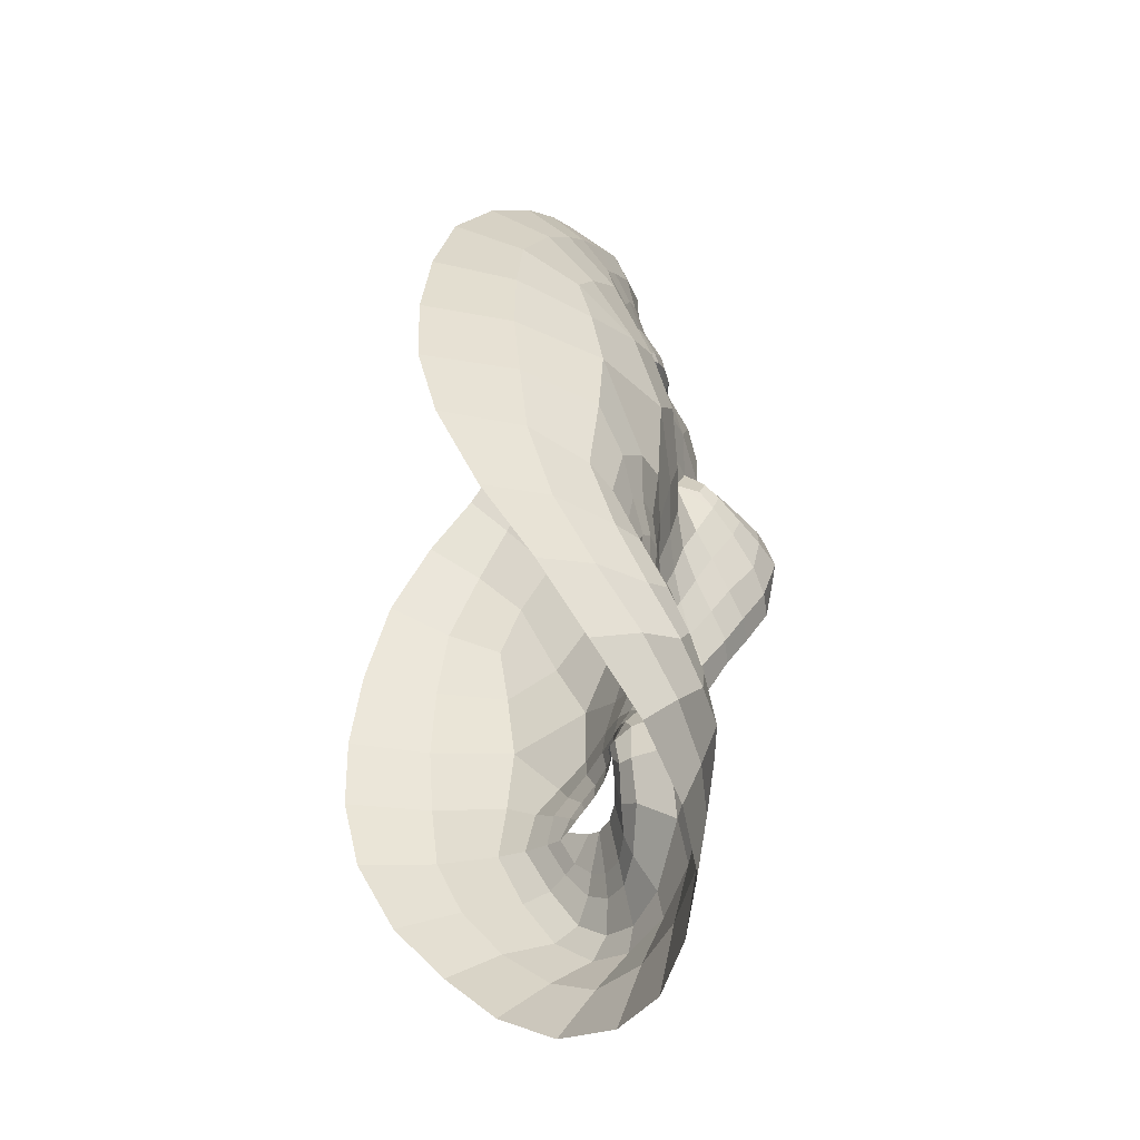
<metadata>
{"format":"obj","ext":"obj","renderer":"f3d","projection":"perspective","resolution":1024,"background":"white","views":[{"elev":-43.0,"azim":76.0,"up":"+Y"}]}
</metadata>
<code>
o face_face.002
v 0.5046 0.5431 -0.03311
v 0.5126 0.4916 -0.063
v 0.5094 0.5084 -0.03368
v 0.5069 0.4338 -0.04807
v 0.5144 0.4741 -0.06688
v 0.516 0.4515 -0.06218
v 0.5192 0.3966 -0.03036
v 0.4345 0.3786 0.009205
v 0.5226 0.3512 -0.02169
v 0.5246 0.3285 -0.02361
v 0.5303 0.254 -0.01133
v 0.5043 0.5475 -0.03162
v 0.5039 0.5516 -0.02803
v 0.5038 0.5539 -0.02296
v 0.5007 0.5897 -0.01824
v 0.5005 0.5951 -0.02005
v 0.4999 0.602 -0.02232
v 0.4993 0.6094 -0.02019
v 0.4971 0.6249 -0.009229
v 0.5112 0.5004 -0.05708
v 0.4998 0.4983 -0.0419
v 0.3947 0.309 0.06114
v 0.4645 0.3977 -0.000747
v 0.4526 0.3978 -0.000656
v 0.4417 0.395 0.001874
v 0.4286 0.3837 0.01058
v 0.4754 0.3943 0.001385
v 0.4553 0.3435 -0.005153
v 0.4682 0.3479 -0.004111
v 0.4425 0.3445 -0.00218
v 0.4333 0.3507 0.001935
v 0.4172 0.3925 0.01579
v 0.4506 0.6363 0.002916
v 0.431 0.3734 0.01277
v 0.3829 0.3798 0.06488
v 0.4056 0.3781 0.02678
v 0.4523 0.4668 -0.01248
v 0.4891 0.5385 -0.03256
v 0.4895 0.5488 -0.02709
v 0.4739 0.5413 -0.02634
v 0.4638 0.5452 -0.01728
v 0.4775 0.5483 -0.02272
v 0.4683 0.5496 -0.01441
v 0.4443 0.5753 0.002278
v 0.5029 0.4896 -0.06246
v 0.5031 0.4726 -0.06608
v 0.4196 0.3306 0.004719
v 0.48 0.4284 -0.01245
v 0.4752 0.481 -0.03586
v 0.4747 0.4717 -0.03245
v 0.4173 0.4586 -5.2e-05
v 0.5052 0.4517 -0.05936
v 0.4501 0.3133 -0.01269
v 0.433 0.3181 -0.004928
v 0.4107 0.2819 0.03981
v 0.4993 0.3379 -0.01976
v 0.4787 0.3577 -0.000196
v 0.4378 0.5548 0.003264
v 0.3818 0.5389 0.0958
v 0.4828 0.4919 -0.03081
v 0.4914 0.4984 -0.0311
v 0.4522 0.5553 0.002854
v 0.4553 0.556 0.000102
v 0.4281 0.3067 0.000244
v 0.4735 0.4884 -0.02949
v 0.4717 0.3182 -0.01785
v 0.4718 0.3045 -0.02025
v 0.463 0.2513 -0.000815
v 0.4189 0.2984 0.01735
v 0.4676 0.2818 -0.01099
v 0.4135 0.3234 0.01419
v 0.4037 0.3202 0.03643
v 0.4889 0.5442 -0.03106
v 0.4756 0.5452 -0.02494
v 0.4659 0.5476 -0.01673
v 0.485 0.4955 -0.02809
v 0.4538 0.5556 0.001434
v 0.4581 0.5671 -0.004254
v 0.4567 0.5563 -0.000103
v 0.4896 0.4871 -0.04674
v 0.4703 0.5508 -0.01257
v 0.4793 0.5501 -0.01825
v 0.4905 0.5513 -0.02231
v 0.4801 0.6207 -0.009425
v 0.4834 0.6042 -0.02017
v 0.4846 0.5971 -0.0218
v 0.4861 0.5907 -0.01932
v 0.4877 0.586 -0.01758
v 0.4691 0.5738 -0.008932
v 0.4667 0.5749 -0.0106
v 0.4638 0.5774 -0.01217
v 0.4615 0.5808 -0.01013
v 0.4551 0.5288 -0.01435
v 0.3738 0.4517 0.111
v 0.5103 0.5042 -0.04187
v 0.4633 0.5668 -0.003324
v 0.4607 0.5666 -0.004379
v 0.4942 0.5055 -0.03148
v 0.4758 0.4988 -0.02061
v 0.4929 0.502 -0.03156
v 0.4666 0.436 -0.009415
v 0.4463 0.4437 -0.007237
v 0.4717 0.4789 -0.026
v 0.4325 0.2618 0.01777
v 0.4392 0.2847 0.001946
v 0.4478 0.3003 -0.01092
v 0.4528 0.5922 -0.002462
v 0.499 0.3147 -0.02407
v 0.4959 0.2857 -0.01753
v 0.4944 0.2495 -0.01061
v 0.433 0.3905 0.006287
v 0.403 0.4023 0.02146
v 0.483 0.3904 0.003335
v 0.4208 0.3568 0.01107
v 0.4895 0.4187 -0.01603
v 0.4833 0.4754 -0.04679
v 0.3911 0.4126 0.03318
v 0.4095 0.4147 0.01131
v 0.4239 0.4228 0.001606
v 0.4466 0.4236 -0.002167
v 0.464 0.4192 -0.003668
v 0.4778 0.4131 -0.005845
v 0.5077 0.3989 -0.02668
v 0.3902 0.4479 0.02982
v 0.4119 0.3528 0.01605
v 0.5055 0.4988 -0.05679
v 0.4797 0.4454 -0.01766
v 0.377 0.3769 0.1022
v 0.4887 0.4051 -0.0069
v 0.4698 0.4795 -0.01443
v 0.4256 0.3725 0.01466
v 0.4833 0.4644 -0.04245
v 0.376 0.4935 0.1064
v 0.4843 0.3846 0.006245
v 0.4942 0.456 -0.05311
v 0.4051 0.5861 0.03958
v 0.4026 0.6054 0.05935
v 0.3776 0.4503 0.07021
v 0.393 0.56 0.05139
v 0.3928 0.3476 0.05391
v 0.4468 0.6529 0.008975
v 0.5058 0.5029 -0.04132
v 0.4677 0.456 -0.014
v 0.3948 0.3805 0.03762
v 0.4445 0.3858 0.003052
v 0.454 0.3886 0.000841
v 0.4558 0.5682 -0.002562
v 0.3898 0.4823 0.03379
v 0.466 0.6802 0.01359
v 0.4318 0.6499 0.03347
v 0.418 0.6314 0.04488
v 0.5274 0.2916 -0.01823
v 0.4912 0.6872 0.01193
v 0.464 0.3886 0.001076
v 0.4739 0.3869 0.003227
v 0.4806 0.3859 0.00592
v 0.4038 0.3492 0.02717
v 0.4746 0.373 0.001544
v 0.4648 0.3677 -0.000922
v 0.4551 0.3654 -0.001068
v 0.445 0.3661 0.001087
v 0.4383 0.3687 0.004339
v 0.3839 0.3391 0.0841
v 0.4385 0.3822 0.006271
v 0.5078 0.5219 -0.03071
v 0.4679 0.5218 -0.02092
v 0.4834 0.4891 -0.03511
v 0.4911 0.5203 -0.03048
v 0.5206 0.3743 -0.02168
v 0.4183 0.6115 0.03079
v 0.4317 0.632 0.0207
v 0.467 0.6692 -0.000722
v 0.3913 0.5768 0.07808
v 0.4814 0.3799 0.004322
v 0.4979 0.4248 -0.03131
v 0.4923 0.6763 -0.001969
v 0.4472 0.6669 0.02127
v 0.3788 0.4886 0.06875
v 0.4773 0.5804 -0.0139
v 0.4748 0.5833 -0.01568
v 0.4725 0.5881 -0.01746
v 0.4707 0.5942 -0.01573
v 0.4643 0.6082 -0.007407
v 0.4609 0.5521 -0.006702
v 0.4586 0.5509 -0.006829
v 0.4567 0.5493 -0.007087
v 0.4446 0.5399 -0.005756
v 0.4053 0.4939 0.01208
v 0.4988 0.4076 -0.02048
v 0.4947 0.3717 -0.000928
v 0.4871 0.3734 0.002702
v 0.4629 0.5527 -0.005653
v 0.4005 0.5355 0.03013
v 0.5058 0.3716 -0.01503
v 0.4571 0.6209 -0.001358
v 0.5171 0.4328 -0.05121
v 0.5071 0.4173 -0.03837
v 0.5181 0.4155 -0.04034
v 0.4872 0.4501 -0.03198
v 0.494 0.6599 -0.007755
v 0.4957 0.6408 -0.008005
v 0.4753 0.6355 -0.006657
v 0.434 0.5801 0.008317
v 0.4584 0.4912 -0.01167
v 0.4437 0.6025 0.004099
v 0.4322 0.4836 -0.008508
v 0.446 0.5058 -0.009413
v 0.4203 0.5091 0.000897
v 0.4701 0.6533 -0.0061
v 0.4789 0.4587 -0.02422
v 0.4236 0.5923 0.01823
v 0.4365 0.6151 0.01221
v 0.4275 0.5554 0.007527
v 0.3909 0.5122 0.03859
v 0.4132 0.557 0.01745
v 0.3831 0.5251 0.06458
v 0.435 0.5251 -0.003534
v 0.489 0.4349 -0.02394
v 0.4865 0.4837 -0.04913
v 0.4785 0.4871 -0.03684
v 0.4926 0.4731 -0.05691
v 0.4874 0.3523 -0.004884
v 0.4697 0.3369 -0.007707
v 0.4533 0.3319 -0.007883
v 0.4388 0.3341 -0.004203
v 0.4277 0.3418 0.002103
v 0.4169 0.3751 0.01899
v 0.3785 0.4143 0.06781
v 0.4225 0.4004 0.01014
v 0.4337 0.4069 0.004019
v 0.4492 0.4094 0.0002
v 0.4646 0.4077 -0.001134
v 0.4772 0.4034 -0.000545
v 0.4863 0.3988 -0.000764
v 0.3744 0.4136 0.1103
v 0.4778 0.4917 -0.03108
v 0.4969 0.4401 -0.04068
v 0.4947 0.486 -0.05748
v 0.4996 0.4953 -0.05236
v 0.4942 0.4887 -0.0519
v 0.48 0.4972 -0.02685
v 0.5019 0.4972 -0.05529
v 0.5022 0.5012 -0.04157
v 0.4883 0.3852 0.004869
v 0.494 0.3901 -0.001575
v 0.4977 0.3928 -0.009353
v 0.4343 0.3711 0.007946
v 0.427 0.3594 0.008119
v 0.5264 0.4367 -0.04655
v 0.5957 0.399 0.01974
v 0.521 0.5016 -0.04073
v 0.6358 0.3473 0.07629
v 0.5645 0.4083 0.006155
v 0.5749 0.4116 0.007633
v 0.585 0.4132 0.01136
v 0.5995 0.4061 0.02168
v 0.5558 0.4031 0.006863
v 0.5842 0.3614 0.00343
v 0.5715 0.3622 0.002674
v 0.5955 0.3657 0.007693
v 0.6023 0.374 0.01257
v 0.6069 0.4192 0.02783
v 0.5385 0.648 0.007833
v 0.6001 0.3947 0.02377
v 0.637 0.419 0.08078
v 0.6195 0.4087 0.04017
v 0.5674 0.4848 -0.005246
v 0.5198 0.5427 -0.03064
v 0.5176 0.553 -0.02527
v 0.5337 0.5493 -0.0224
v 0.5424 0.5565 -0.01192
v 0.5289 0.5559 -0.01927
v 0.5371 0.5601 -0.009801
v 0.5534 0.5916 0.00895
v 0.5219 0.4925 -0.06149
v 0.5252 0.476 -0.06493
v 0.6173 0.3612 0.01732
v 0.5479 0.439 -0.007711
v 0.5466 0.492 -0.03144
v 0.5481 0.483 -0.02791
v 0.5999 0.4871 0.0116
v 0.5261 0.4548 -0.05787
v 0.5943 0.3397 -0.003604
v 0.6084 0.3469 0.006203
v 0.6289 0.3168 0.05331
v 0.546 0.3524 -0.01656
v 0.5601 0.3689 0.005331
v 0.5631 0.5739 0.0114
v 0.6101 0.5731 0.1104
v 0.5368 0.5004 -0.02774
v 0.5277 0.504 -0.02953
v 0.551 0.572 0.009906
v 0.5478 0.5716 0.006405
v 0.6145 0.3373 0.01192
v 0.5459 0.4996 -0.02515
v 0.5742 0.3407 -0.01164
v 0.577 0.328 -0.01396
v 0.592 0.2725 0.007006
v 0.6225 0.3298 0.02996
v 0.5845 0.3003 -0.00395
v 0.6236 0.3558 0.0275
v 0.6302 0.3551 0.05069
v 0.519 0.5485 -0.02911
v 0.5313 0.5531 -0.02124
v 0.5399 0.5585 -0.0118
v 0.5338 0.5031 -0.02546
v 0.5494 0.5719 0.00798
v 0.5438 0.5819 0.001346
v 0.5463 0.5714 0.006027
v 0.5328 0.494 -0.04374
v 0.5348 0.5607 -0.008188
v 0.5267 0.5572 -0.01496
v 0.5163 0.5552 -0.02044
v 0.5139 0.6256 -0.007644
v 0.5147 0.6098 -0.01821
v 0.5148 0.6022 -0.01975
v 0.5142 0.5953 -0.0173
v 0.5132 0.5901 -0.01564
v 0.5322 0.5844 -0.004525
v 0.5345 0.5866 -0.00617
v 0.5371 0.5903 -0.007522
v 0.539 0.5947 -0.005216
v 0.5536 0.544 -0.008252
v 0.6287 0.4911 0.1272
v 0.5386 0.5796 0.002092
v 0.5413 0.5804 0.001019
v 0.5241 0.5101 -0.02987
v 0.5411 0.5088 -0.01713
v 0.5258 0.5072 -0.03003
v 0.5587 0.4503 -0.003088
v 0.5762 0.464 0.001197
v 0.5491 0.4909 -0.02129
v 0.6156 0.2914 0.02882
v 0.6083 0.311 0.01217
v 0.5987 0.3276 -0.001523
v 0.5432 0.6053 0.003099
v 0.5511 0.3317 -0.02079
v 0.5581 0.2957 -0.01384
v 0.5645 0.2612 -0.006626
v 0.594 0.4117 0.01675
v 0.617 0.4334 0.0347
v 0.55 0.3983 0.008196
v 0.6115 0.3838 0.02319
v 0.5413 0.4268 -0.01227
v 0.5411 0.4845 -0.04321
v 0.6283 0.4493 0.04803
v 0.6089 0.4444 0.0239
v 0.5947 0.4486 0.01251
v 0.5745 0.4419 0.006299
v 0.5602 0.4321 0.002857
v 0.5497 0.4227 -0.00097
v 0.5293 0.4023 -0.02512
v 0.6241 0.484 0.04469
v 0.6194 0.3835 0.02917
v 0.5169 0.5006 -0.056
v 0.5461 0.4557 -0.01304
v 0.6376 0.4178 0.1189
v 0.542 0.4126 -0.003098
v 0.5497 0.4918 -0.009566
v 0.6046 0.396 0.02625
v 0.5424 0.4735 -0.0388
v 0.6213 0.5308 0.1217
v 0.5505 0.3925 0.01127
v 0.5348 0.4623 -0.05049
v 0.5865 0.6117 0.05053
v 0.5837 0.6304 0.07044
v 0.6315 0.489 0.0861
v 0.6011 0.5904 0.06422
v 0.6339 0.3849 0.06908
v 0.5389 0.6645 0.01426
v 0.5148 0.5043 -0.04084
v 0.5549 0.4696 -0.008363
v 0.6277 0.4138 0.05216
v 0.5849 0.4025 0.01239
v 0.576 0.4018 0.009093
v 0.546 0.5839 0.00335
v 0.6186 0.5172 0.0483
v 0.5162 0.6861 0.01655
v 0.5518 0.6647 0.04062
v 0.5667 0.6506 0.05391
v 0.5673 0.3991 0.008095
v 0.5589 0.3957 0.009228
v 0.5533 0.3941 0.01129
v 0.6265 0.382 0.04128
v 0.5616 0.3829 0.00764
v 0.5714 0.3793 0.006245
v 0.5808 0.3795 0.007273
v 0.5897 0.3831 0.01054
v 0.5949 0.3879 0.01453
v 0.6386 0.3792 0.1003
v 0.5912 0.4012 0.01633
v 0.5441 0.5335 -0.01625
v 0.5372 0.4976 -0.03199
v 0.5239 0.5254 -0.02855
v 0.5708 0.6322 0.0397
v 0.5555 0.6481 0.02771
v 0.5178 0.6756 0.002135
v 0.5972 0.6066 0.09106
v 0.554 0.3886 0.009799
v 0.5345 0.4304 -0.02878
v 0.5356 0.6773 0.02653
v 0.6243 0.5257 0.0841
v 0.5237 0.5881 -0.0105
v 0.5257 0.5919 -0.01218
v 0.5274 0.5977 -0.01376
v 0.5283 0.6047 -0.01192
v 0.5304 0.6175 -0.003273
v 0.5434 0.5653 -0.001195
v 0.5458 0.5647 -0.000796
v 0.5481 0.5637 -0.000742
v 0.5603 0.5576 0.001809
v 0.604 0.5244 0.02448
v 0.5352 0.4133 -0.01789
v 0.5435 0.3795 0.0023
v 0.5498 0.3817 0.00748
v 0.5413 0.5654 -0.000168
v 0.6001 0.5654 0.04247
v 0.5338 0.3782 -0.01294
v 0.5349 0.6315 0.003038
v 0.528 0.4205 -0.03703
v 0.5399 0.4583 -0.02863
v 0.516 0.641 -0.004611
v 0.5624 0.5988 0.016
v 0.5575 0.5064 -0.005727
v 0.5499 0.6174 0.01013
v 0.5827 0.507 0.00072
v 0.566 0.5243 -0.00206
v 0.5883 0.5349 0.01133
v 0.5179 0.6597 -0.003443
v 0.5453 0.469 -0.02001
v 0.5698 0.6129 0.02678
v 0.5545 0.6312 0.0188
v 0.5728 0.5773 0.01678
v 0.6121 0.5456 0.0524
v 0.5854 0.5824 0.02795
v 0.6148 0.5597 0.07927
v 0.572 0.5462 0.005079
v 0.54 0.4429 -0.0203
v 0.5367 0.4916 -0.04589
v 0.5423 0.497 -0.03312
v 0.5339 0.4796 -0.05453
v 0.5535 0.3646 -0.000461
v 0.5722 0.3545 -0.001238
v 0.5882 0.3535 0.000711
v 0.6007 0.3587 0.006131
v 0.6087 0.3685 0.01363
v 0.6109 0.402 0.03128
v 0.6358 0.4538 0.08417
v 0.6006 0.4255 0.02156
v 0.5893 0.4287 0.01404
v 0.5752 0.4257 0.008534
v 0.5622 0.4193 0.005519
v 0.5522 0.4124 0.004498
v 0.5453 0.4061 0.003348
v 0.6336 0.4541 0.1271
v 0.5414 0.5015 -0.02742
v 0.5338 0.4458 -0.03807
v 0.5295 0.4914 -0.05543
v 0.5223 0.4988 -0.05116
v 0.5287 0.4942 -0.04979
v 0.5379 0.506 -0.02373
v 0.5203 0.5001 -0.05432
v 0.5183 0.5037 -0.04076
v 0.5465 0.3926 0.009109
v 0.5404 0.3963 0.001707
v 0.5366 0.399 -0.006661
v 0.5978 0.3916 0.01856
v 0.606 0.3837 0.01938
v 0.4543 0.3759 0.004116
v 0.4659 0.3773 0.004116
v 0.4556 0.3618 0.004116
v 0.4425 0.3745 0.004116
v 0.453 0.3897 0.004116
v 0.5786 0.3898 0.01224
v 0.5897 0.3914 0.01224
v 0.5796 0.3753 0.01224
v 0.5674 0.3882 0.01224
v 0.5776 0.4044 0.01224
f 338 339 11 152
f 300 298 339 338
f 334 333 298 300
f 285 333 334 299
f 302 252 285 299
f 369 390 252 302
f 265 357 390 369
f 448 455 357 265
f 367 324 455 448
f 402 362 324 367
f 436 289 362 402
f 368 398 289 436
f 110 109 152 11
f 68 70 109 110
f 104 105 70 68
f 368 365 366 398
f 395 380 366 365
f 396 379 380 395
f 370 401 379 396
f 397 378 401 370
f 176 153 378 397
f 176 172 149 153
f 172 141 177 149
f 150 177 141 171
f 170 151 150 171
f 170 136 137 151
f 136 139 173 137
f 139 216 59 173
f 216 178 133 59
f 178 138 94 133
f 94 138 228 235
f 228 35 128 235
f 140 163 128 35
f 72 22 163 140
f 69 55 22 72
f 105 104 55 69
f 429 200 176 397
f 263 429 397 370
f 396 432 263 370
f 395 431 432 396
f 365 435 431 395
f 368 417 435 365
f 417 368 436 434
f 402 377 434 436
f 377 402 367 353
f 353 367 448 346
f 373 346 448 265
f 384 373 265 369
f 301 384 369 302
f 294 301 302 299
f 335 294 299 334
f 200 209 172 176
f 209 33 141 172
f 212 171 141 33
f 212 211 170 171
f 205 203 211 212
f 211 215 136 170
f 193 139 136 215
f 193 214 216 139
f 148 178 216 214
f 178 148 124 138
f 228 138 124 117
f 144 35 228 117
f 157 140 35 144
f 157 71 72 140
f 64 69 72 71
f 64 106 105 69
f 67 70 105 106
f 109 70 67 108
f 10 152 109 108
f 337 338 152 10
f 297 300 338 337
f 335 334 300 297
f 212 33 195 205
f 195 33 209 202
f 9 286 337 10
f 337 286 296 297
f 297 296 283 335
f 283 284 294 335
f 284 277 301 294
f 277 354 384 301
f 354 266 373 384
f 266 341 346 373
f 341 347 353 346
f 348 281 353 347
f 412 377 353 281
f 437 433 435 428
f 423 431 435 433
f 432 431 423 425
f 425 419 263 432
f 419 422 429 263
f 422 201 200 429
f 201 202 209 200
f 203 213 215 211
f 193 188 148 214
f 188 51 124 148
f 118 112 117 124
f 112 36 144 117
f 36 125 157 144
f 125 47 71 157
f 47 54 64 71
f 54 53 106 64
f 53 66 67 106
f 66 56 108 67
f 56 9 10 108
f 51 119 118 124
f 102 120 119 51
f 101 121 120 102
f 48 122 121 101
f 115 129 122 48
f 246 129 115 189
f 194 246 189 123
f 123 7 169 194
f 418 169 7 352
f 352 413 466 418
f 344 358 466 413
f 278 351 358 344
f 330 350 351 278
f 350 330 331 349
f 331 281 348 349
f 286 9 169 418
f 9 56 194 169
f 418 414 442 286
f 286 442 443 296
f 444 283 296 443
f 445 284 283 444
f 445 446 277 284
f 354 277 446 343
f 354 343 447 266
f 447 262 341 266
f 418 466 465 414
f 351 453 454 358
f 452 453 351 350
f 451 452 350 349
f 450 451 349 348
f 449 450 348 347
f 262 449 347 341
f 454 465 466 358
f 415 287 442 414
f 287 259 443 442
f 259 258 444 443
f 261 446 445 260
f 258 260 445 444
f 261 468 343 446
f 468 360 447 343
f 360 256 262 447
f 340 449 262 256
f 340 255 450 449
f 255 254 451 450
f 254 253 452 451
f 257 453 452 253
f 257 342 454 453
f 342 464 465 454
f 464 415 414 465
f 224 223 66 53
f 223 222 56 66
f 190 194 56 222
f 190 245 246 194
f 245 234 129 246
f 234 233 122 129
f 233 232 121 122
f 232 231 120 121
f 231 230 119 120
f 119 230 229 118
f 229 32 112 118
f 32 227 36 112
f 227 114 125 36
f 114 226 47 125
f 226 225 54 47
f 225 224 53 54
f 28 29 223 224
f 29 57 222 223
f 57 191 190 222
f 244 245 190 191
f 244 113 234 245
f 113 27 233 234
f 27 23 232 233
f 23 24 231 232
f 24 25 230 231
f 25 111 229 230
f 229 111 26 32
f 227 32 26 131
f 131 248 114 227
f 248 31 226 114
f 31 30 225 226
f 30 28 224 225
f 161 160 28 30
f 29 28 160 159
f 159 158 57 29
f 158 174 191 57
f 174 134 244 191
f 31 161 30
f 162 161 31 248
f 162 248 131 34 247
f 8 34 131 26
f 164 8 26 111
f 145 164 111 25
f 146 145 25 24
f 154 146 24 23
f 155 154 23 27
f 156 155 27 113
f 134 156 113 244
f 385 386 259 287
f 387 258 259 386
f 388 260 258 387
f 389 261 260 388
f 467 468 261 389
f 375 381 253 254
f 375 254 255 374
f 255 340 391 374
f 391 340 256 264 250
f 264 256 360 468
f 264 468 467
f 415 399 385 287
f 257 253 381 382
f 382 383 342 257
f 363 464 342 383
f 363 399 415 464
f 206 37 102 51
f 143 127 48 101
f 127 218 115 48
f 218 175 189 115
f 175 197 123 189
f 7 123 197 198
f 198 420 352 7
f 143 101 102 37
f 400 413 352 420
f 438 344 413 400
f 356 278 344 438
f 372 330 278 356
f 267 331 330 372
f 426 281 331 267
f 208 206 51 188
f 215 208 188 193
f 213 217 208 215
f 207 206 208 217
f 204 37 206 207
f 130 143 37 204
f 210 127 143 130
f 199 218 127 210
f 237 175 218 199
f 4 197 175 237
f 196 198 197 4
f 249 420 198 196
f 457 400 420 249
f 421 438 400 457
f 430 356 438 421
f 359 372 356 430
f 424 267 372 359
f 267 424 427 426
f 437 428 426 427
f 407 314 422 419
f 426 428 412 281
f 428 435 417 412
f 434 412 417
f 412 434 377
f 19 201 422 314
f 84 202 201 19
f 183 195 202 84
f 107 205 195 183
f 44 203 205 107
f 58 213 203 44
f 187 217 213 58
f 93 207 217 187
f 166 207 93
f 99 204 207 166
f 425 336 407 419
f 423 274 336 425
f 433 288 274 423
f 411 410 288 433
f 433 437 411
f 427 323 411 437
f 427 392 323
f 424 328 392 427
f 196 4 52 6
f 282 249 196 6
f 364 457 249 282
f 361 421 457 364
f 280 430 421 361
f 430 280 359
f 328 424 359
f 359 332 295 328
f 332 359 280
f 280 279 295 332
f 279 280 361 345
f 441 345 361 364
f 276 441 364 282
f 5 276 282 6
f 52 46 5 6
f 237 135 52 4
f 199 132 135 237
f 210 50 132 199
f 130 50 210
f 52 135 221 46
f 132 116 221 135
f 49 116 132 50
f 103 50 130
f 65 49 50 103
f 130 99 65 103
f 204 99 130
f 2 275 276 5
f 46 45 2 5
f 458 441 276 275
f 458 439 345 441
f 279 345 439 440
f 279 440 456 295
f 238 45 46 221
f 219 238 221 116
f 220 219 116 49
f 236 220 49 65
f 241 236 65 99
f 2 45 126 20
f 275 2 20 355
f 462 458 275 355
f 459 460 458 462
f 355 20 95 371
f 95 3 327 371
f 95 20 126 142
f 3 95 142 98
f 371 463 462 355
f 463 371 327 329
f 40 166 93 41
f 166 40 38 168
f 165 168 38 1
f 268 394 165 1
f 392 394 268 270
f 323 392 270 271
f 411 323 271 410
f 314 407 406 315
f 406 407 336 322
f 376 322 336 274
f 292 376 274 288
f 409 292 288 410
f 305 409 410 271
f 304 305 271 270
f 303 304 270 268
f 12 303 268 1
f 1 38 73 12
f 73 38 40 74
f 42 74 75
f 75 74 40 41
f 73 74 42 39
f 13 12 73 39
f 303 12 13 269
f 272 304 303 269
f 273 305 304 272
f 408 409 305 273
f 307 292 409 408
f 307 376 292
f 321 322 376 308
f 405 406 322 321
f 316 315 406 405
f 18 19 314 315
f 84 19 18 85
f 183 84 85 182
f 107 183 182 92
f 44 107 92 147
f 44 147 62 58
f 62 186 187 58
f 186 41 93 187
f 75 41 186 185
f 62 77 185 186
f 78 77 62 147
f 91 78 147 92
f 91 92 182 181
f 181 182 85 86
f 86 85 18 17
f 17 18 315 316
f 14 13 39 83
f 313 269 13 14
f 83 39 42 82
f 312 272 269 313
f 311 273 272 312
f 416 408 273 311
f 99 166 168 98
f 168 165 3 98
f 3 165 394 327
f 394 392 328 327
f 75 43 82 42
f 43 75 185
f 82 43 81
f 184 81 43 185
f 63 192 184 77
f 185 77 184 81
f 192 81 184
f 79 63 192
f 97 63 77 78
f 96 79 63 97
f 90 97 78 91
f 180 90 91 181
f 87 180 181 86
f 16 87 86 17
f 317 16 17 316
f 404 317 316 405
f 320 404 405 321
f 326 320 321 308
f 293 308 376 307
f 293 307 408 416
f 293 416 309
f 326 308 293 309
f 325 326 309
f 319 320 326 325
f 320 319 403 404
f 404 403 318 317
f 317 318 15 16
f 16 15 88 87
f 87 88 179 180
f 89 90 180 179
f 97 90 89 96
f 439 458 460 310
f 393 440 439 310
f 456 440 393 290
f 295 456 461
f 328 295 461
f 461 456 290 306
f 306 291 329 461
f 328 461 329 327
f 463 329 291 251
f 463 251 459 462
f 251 310 460 459
f 310 251 291 393
f 306 290 393 291
f 242 126 45 238
f 243 142 126 242
f 100 98 142 243
f 99 98 100
f 61 241 99 100
f 21 61 100 243
f 239 21 243 242
f 240 239 242 238
f 80 240 238 219
f 167 80 219 220
f 60 167 220 236
f 76 60 236 241
f 76 241 61
f 60 76 61 167
f 80 167 61 21
f 240 80 21 239
l 291 329
l 329 327
l 241 76

</code>
